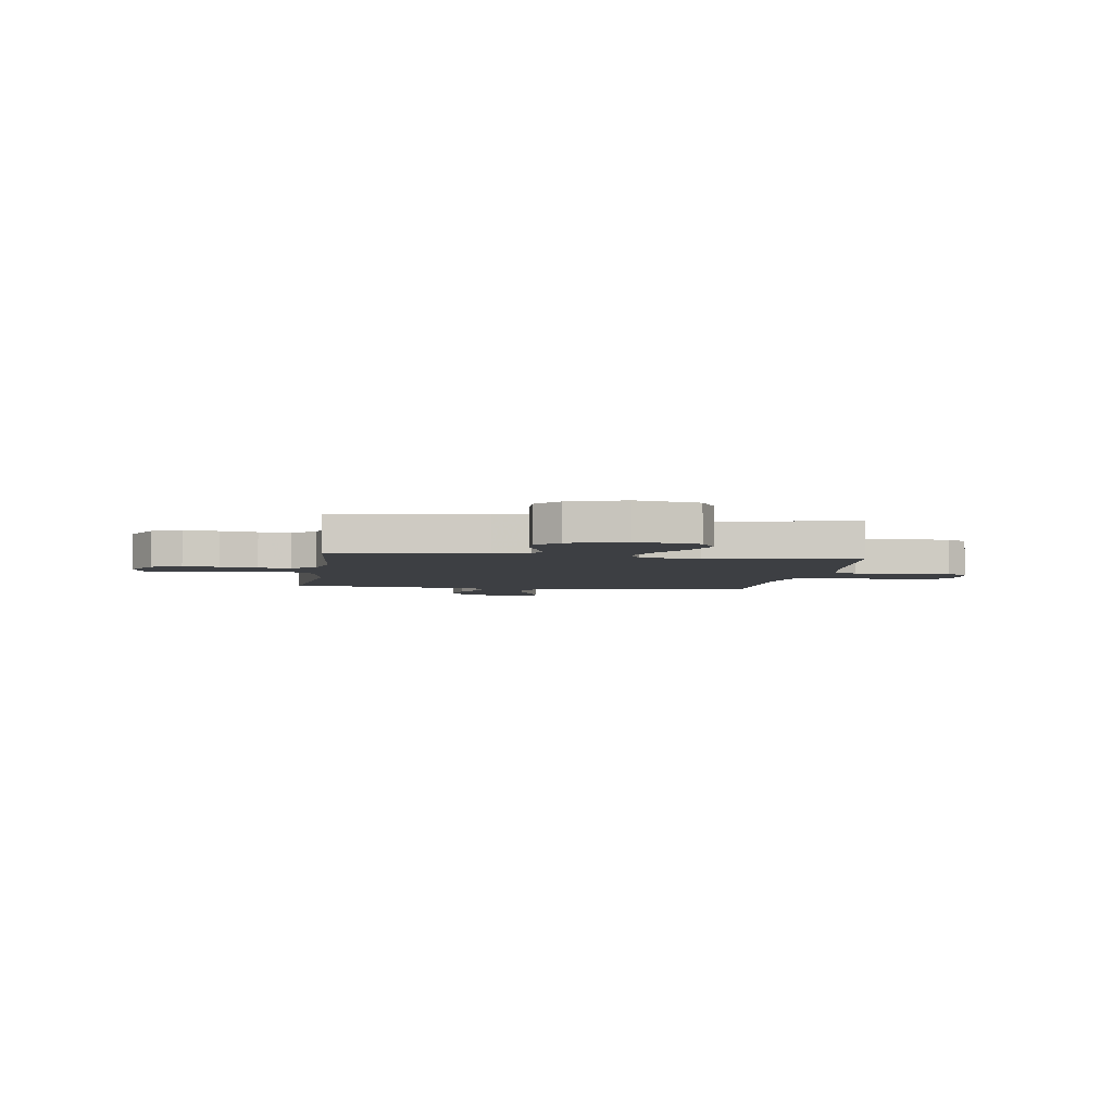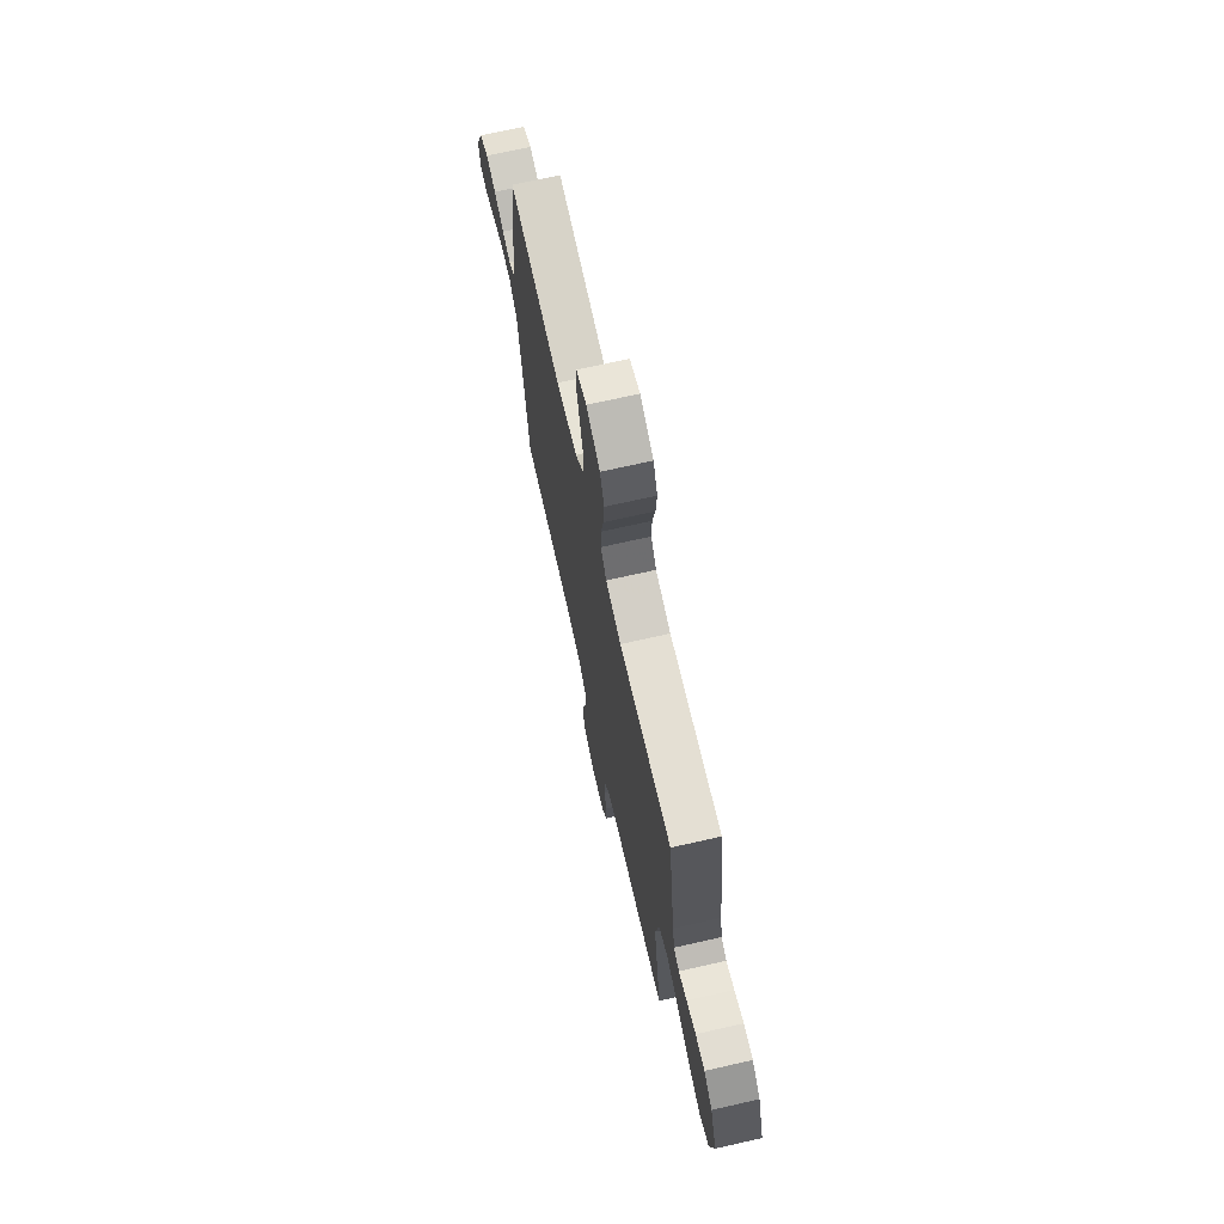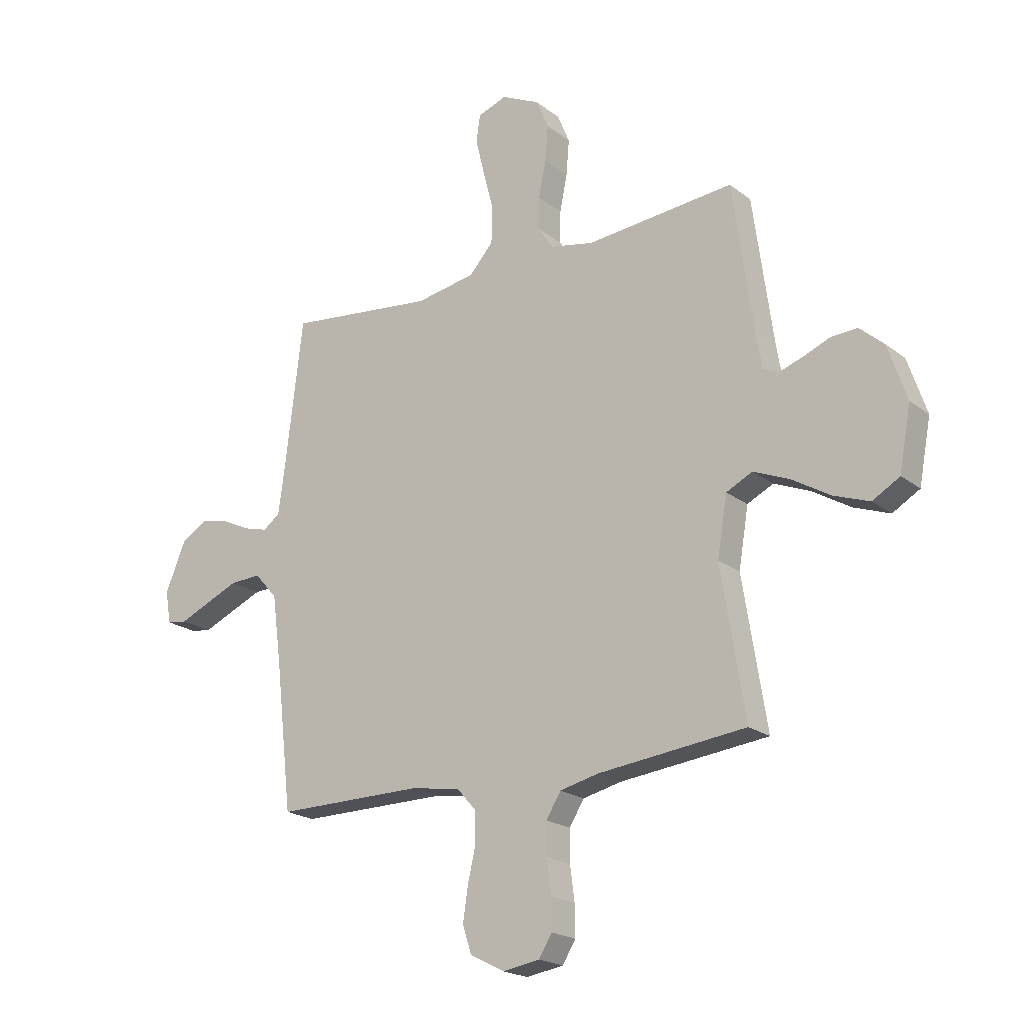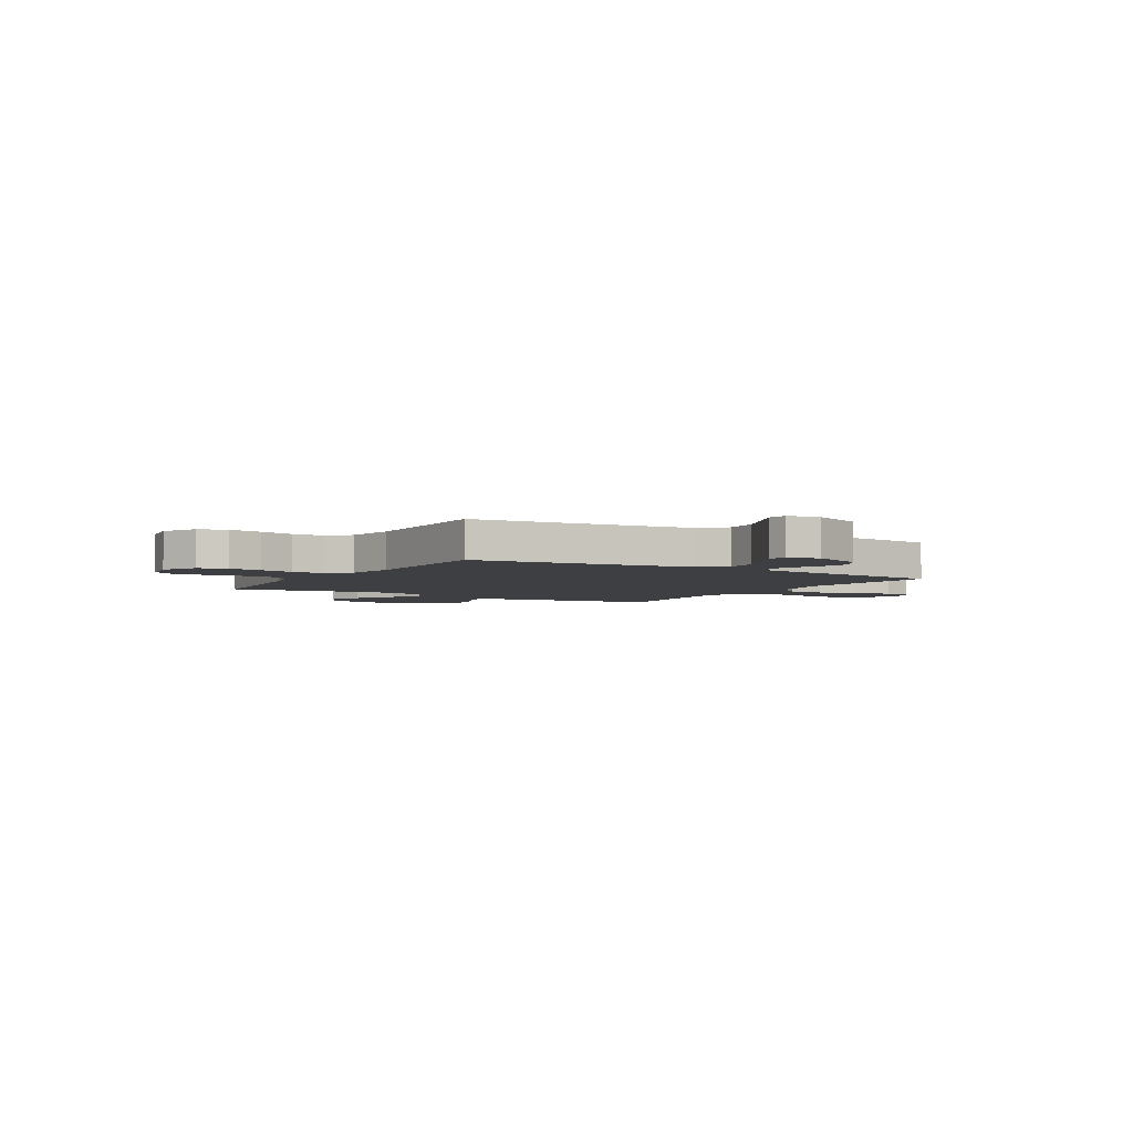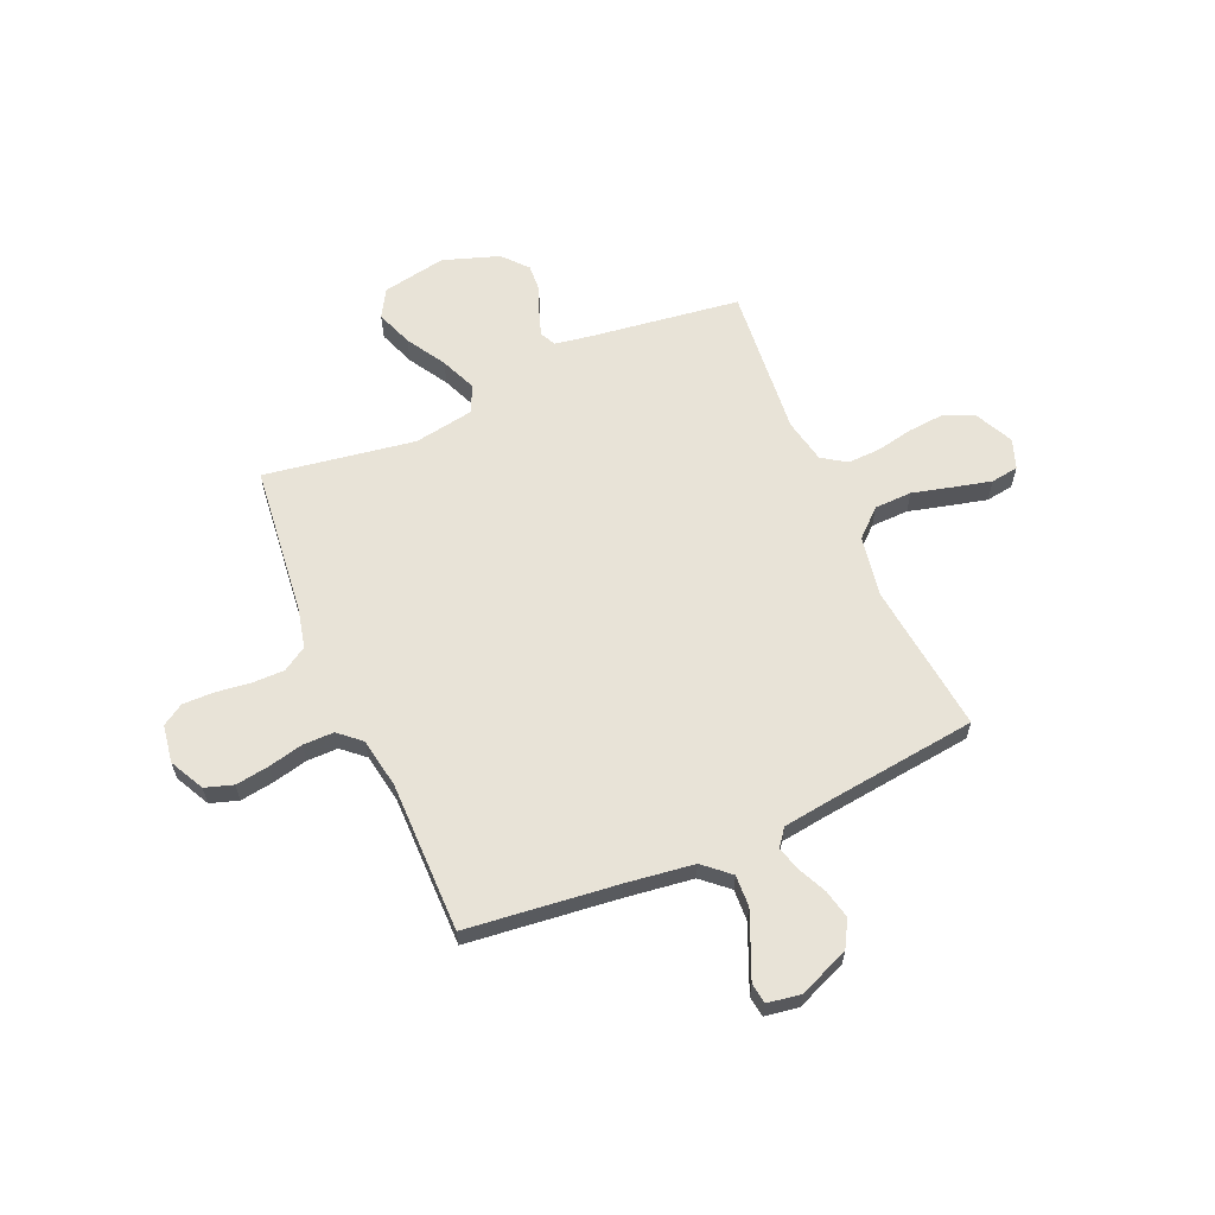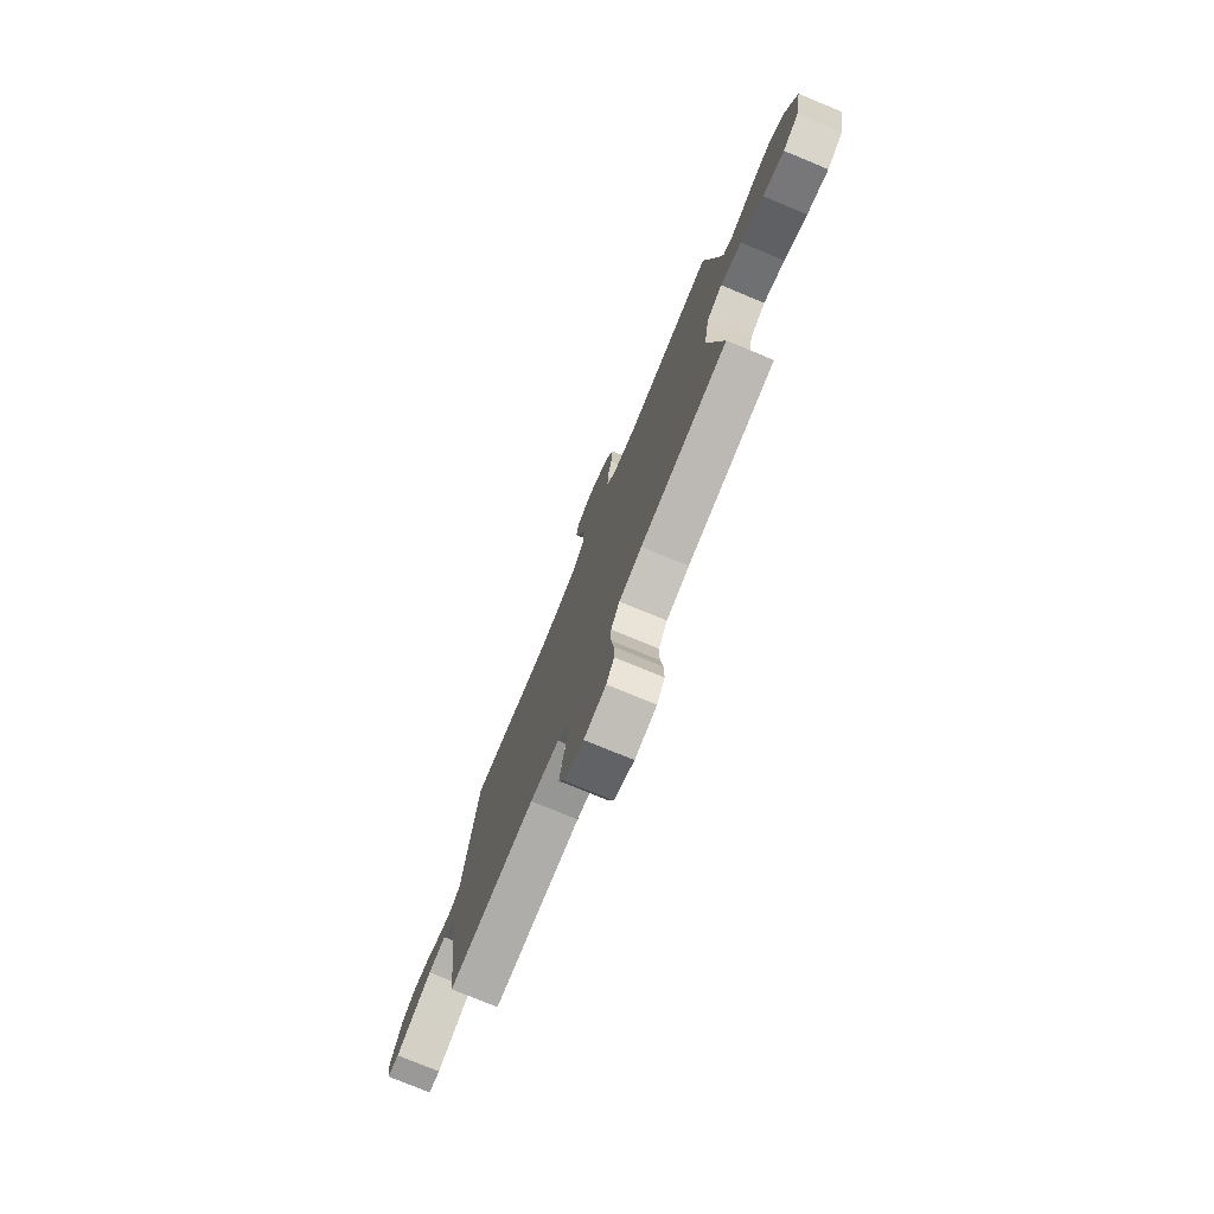
<metadata>
{"format":"obj","ext":"obj","renderer":"f3d","projection":"perspective","resolution":1024,"background":"white","views":[{"elev":-4.1,"azim":81.3,"up":"+Y"},{"elev":71.0,"azim":77.3,"up":"+Z"},{"elev":-20.4,"azim":36.2,"up":"+Z"},{"elev":-3.9,"azim":-121.0,"up":"+Y"},{"elev":62.2,"azim":-113.5,"up":"+Y"},{"elev":-77.2,"azim":67.6,"up":"+Z"}]}
</metadata>
<code>
v 0.5 0.07 -0.5
v 0.2 0.07 -0.533
v 0.122 0.07 -0.551
v 0.092 0.07 -0.599
v 0.092 0.07 -0.663
v 0.101 0.07 -0.732
v 0.102 0.07 -0.794
v 0.075 0.07 -0.837
v 0 0.07 -0.849
v -0.069 0.07 -0.814
v -0.087 0.07 -0.758
v -0.077 0.07 -0.691
v -0.061 0.07 -0.622
v -0.061 0.07 -0.56
v -0.1 0.07 -0.516
v -0.2 0.07 -0.499
v -0.5 0.07 -0.5
v -0.534 0.07 -0.2
v -0.552 0.07 -0.066
v -0.598 0.07 -0.014
v -0.661 0.07 -0.017
v -0.729 0.07 -0.046
v -0.789 0.07 -0.072
v -0.83 0.07 -0.066
v -0.841 0.07 0
v -0.799 0.07 0.101
v -0.746 0.07 0.131
v -0.688 0.07 0.118
v -0.631 0.07 0.091
v -0.583 0.07 0.078
v -0.549 0.07 0.104
v -0.536 0.07 0.2
v -0.5 0.07 0.5
v -0.2 0.07 0.466
v -0.079 0.07 0.487
v -0.03 0.07 0.541
v -0.028 0.07 0.616
v -0.049 0.07 0.697
v -0.067 0.07 0.771
v -0.059 0.07 0.826
v 0 0.07 0.847
v 0.078 0.07 0.809
v 0.103 0.07 0.749
v 0.097 0.07 0.677
v 0.082 0.07 0.603
v 0.08 0.07 0.538
v 0.112 0.07 0.491
v 0.2 0.07 0.473
v 0.5 0.07 0.5
v 0.541 0.07 0.2
v 0.553 0.07 0.129
v 0.585 0.07 0.114
v 0.632 0.07 0.13
v 0.686 0.07 0.152
v 0.74 0.07 0.155
v 0.789 0.07 0.112
v 0.827 0.07 0
v 0.803 0.07 -0.127
v 0.748 0.07 -0.159
v 0.675 0.07 -0.132
v 0.597 0.07 -0.085
v 0.525 0.07 -0.055
v 0.472 0.07 -0.081
v 0.452 0.07 -0.2
v 0.5 0 -0.5
v 0.2 0 -0.533
v 0.122 0 -0.551
v 0.092 0 -0.599
v 0.092 0 -0.663
v 0.101 0 -0.732
v 0.102 0 -0.794
v 0.075 0 -0.837
v 0 0 -0.849
v -0.069 0 -0.814
v -0.087 0 -0.758
v -0.077 0 -0.691
v -0.061 0 -0.622
v -0.061 0 -0.56
v -0.1 0 -0.516
v -0.2 0 -0.499
v -0.5 0 -0.5
v -0.534 0 -0.2
v -0.552 0 -0.066
v -0.598 0 -0.014
v -0.661 0 -0.017
v -0.729 0 -0.046
v -0.789 0 -0.072
v -0.83 0 -0.066
v -0.841 0 0
v -0.799 0 0.101
v -0.746 0 0.131
v -0.688 0 0.118
v -0.631 0 0.091
v -0.583 0 0.078
v -0.549 0 0.104
v -0.536 0 0.2
v -0.5 0 0.5
v -0.2 0 0.466
v -0.079 0 0.487
v -0.03 0 0.541
v -0.028 0 0.616
v -0.049 0 0.697
v -0.067 0 0.771
v -0.059 0 0.826
v 0 0 0.847
v 0.078 0 0.809
v 0.103 0 0.749
v 0.097 0 0.677
v 0.082 0 0.603
v 0.08 0 0.538
v 0.112 0 0.491
v 0.2 0 0.473
v 0.5 0 0.5
v 0.541 0 0.2
v 0.553 0 0.129
v 0.585 0 0.114
v 0.632 0 0.13
v 0.686 0 0.152
v 0.74 0 0.155
v 0.789 0 0.112
v 0.827 0 0
v 0.803 0 -0.127
v 0.748 0 -0.159
v 0.675 0 -0.132
v 0.597 0 -0.085
v 0.525 0 -0.055
v 0.472 0 -0.081
v 0.452 0 -0.2
f 59 60 61
f 58 59 61
f 57 58 61
f 56 57 61
f 55 56 61
f 54 55 61
f 53 54 61
f 52 53 61 62
f 51 52 62 63
f 48 49 50
f 50 51 63
f 48 50 63
f 47 48 63
f 43 44 45
f 42 43 45
f 41 42 45
f 40 41 45
f 39 40 45
f 38 39 45
f 37 38 45
f 36 37 45 46
f 47 63 64
f 46 47 64
f 36 46 64
f 35 36 64
f 27 28 29
f 26 27 29
f 25 26 29
f 24 25 29
f 23 24 29
f 22 23 29
f 21 22 29 30
f 20 21 30 31
f 16 17 18
f 15 16 18 19
f 11 12 13
f 10 11 13
f 9 10 13
f 8 9 13
f 7 8 13
f 6 7 13
f 5 6 13
f 4 5 13 14
f 3 4 14 15
f 64 1 2
f 35 64 2
f 34 35 2
f 3 15 19
f 2 3 19
f 34 2 19
f 33 34 19
f 32 33 19
f 19 20 31
f 19 31 32
f 125 124 123
f 125 123 122
f 125 122 121
f 125 121 120
f 125 120 119
f 125 119 118
f 125 118 117
f 126 125 117 116
f 127 126 116 115
f 114 113 112
f 127 115 114
f 127 114 112
f 127 112 111
f 109 108 107
f 109 107 106
f 109 106 105
f 109 105 104
f 109 104 103
f 109 103 102
f 109 102 101
f 110 109 101 100
f 128 127 111
f 128 111 110
f 128 110 100
f 128 100 99
f 93 92 91
f 93 91 90
f 93 90 89
f 93 89 88
f 93 88 87
f 93 87 86
f 94 93 86 85
f 95 94 85 84
f 82 81 80
f 83 82 80 79
f 77 76 75
f 77 75 74
f 77 74 73
f 77 73 72
f 77 72 71
f 77 71 70
f 77 70 69
f 78 77 69 68
f 79 78 68 67
f 66 65 128
f 66 128 99
f 66 99 98
f 83 79 67
f 83 67 66
f 83 66 98
f 83 98 97
f 83 97 96
f 95 84 83
f 96 95 83
f 1 65 66 2
f 2 66 67 3
f 3 67 68 4
f 4 68 69 5
f 5 69 70 6
f 6 70 71 7
f 7 71 72 8
f 8 72 73 9
f 9 73 74 10
f 10 74 75 11
f 11 75 76 12
f 12 76 77 13
f 13 77 78 14
f 14 78 79 15
f 15 79 80 16
f 16 80 81 17
f 17 81 82 18
f 18 82 83 19
f 19 83 84 20
f 20 84 85 21
f 21 85 86 22
f 22 86 87 23
f 23 87 88 24
f 24 88 89 25
f 25 89 90 26
f 26 90 91 27
f 27 91 92 28
f 28 92 93 29
f 29 93 94 30
f 30 94 95 31
f 31 95 96 32
f 32 96 97 33
f 33 97 98 34
f 34 98 99 35
f 35 99 100 36
f 36 100 101 37
f 37 101 102 38
f 38 102 103 39
f 39 103 104 40
f 40 104 105 41
f 41 105 106 42
f 42 106 107 43
f 43 107 108 44
f 44 108 109 45
f 45 109 110 46
f 46 110 111 47
f 47 111 112 48
f 48 112 113 49
f 49 113 114 50
f 50 114 115 51
f 51 115 116 52
f 52 116 117 53
f 53 117 118 54
f 54 118 119 55
f 55 119 120 56
f 56 120 121 57
f 57 121 122 58
f 58 122 123 59
f 59 123 124 60
f 60 124 125 61
f 61 125 126 62
f 62 126 127 63
f 63 127 128 64
f 64 128 65 1

</code>
